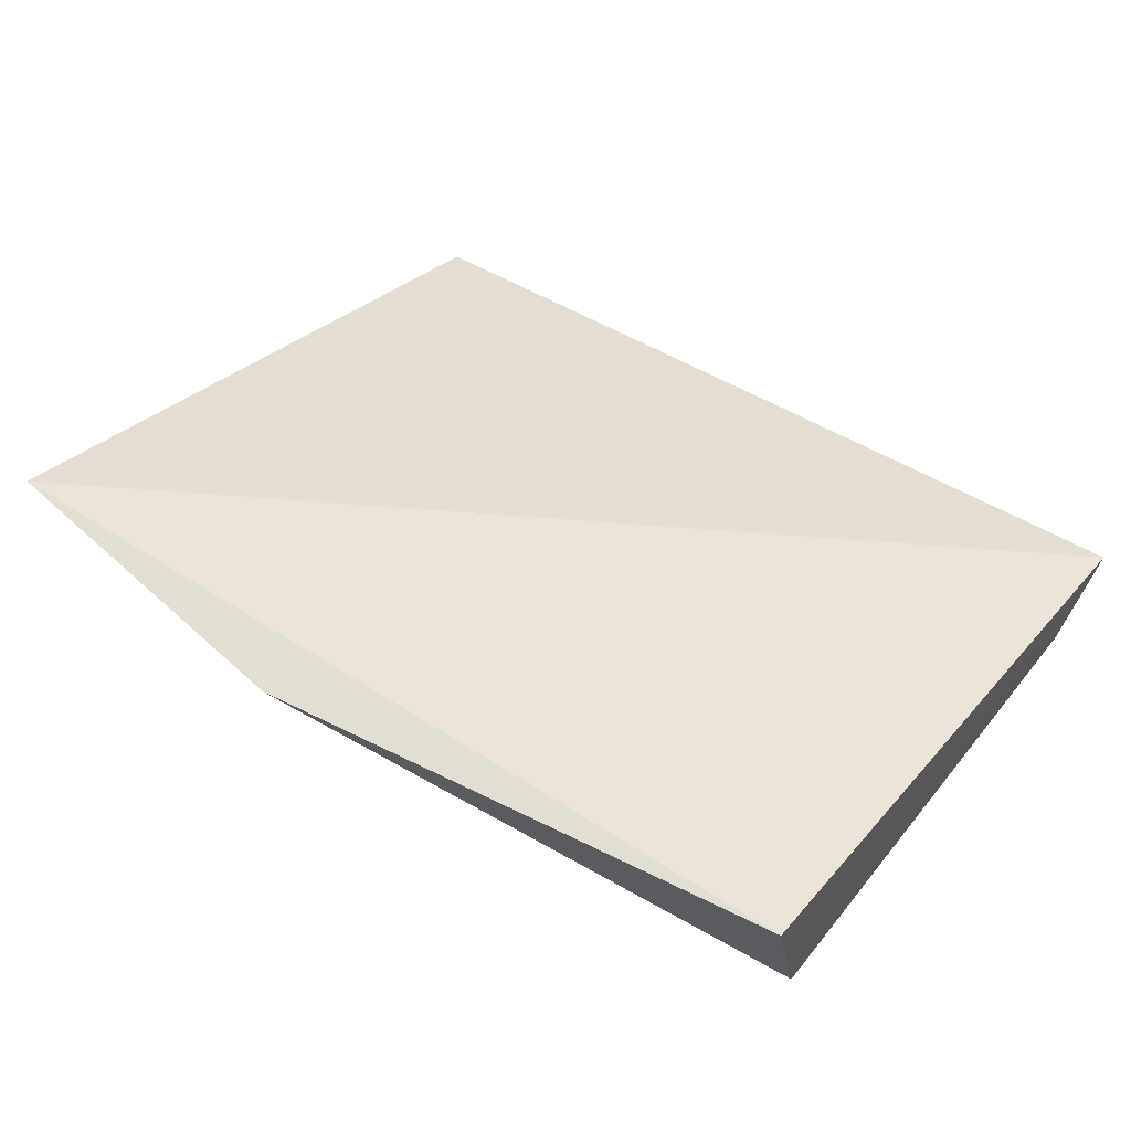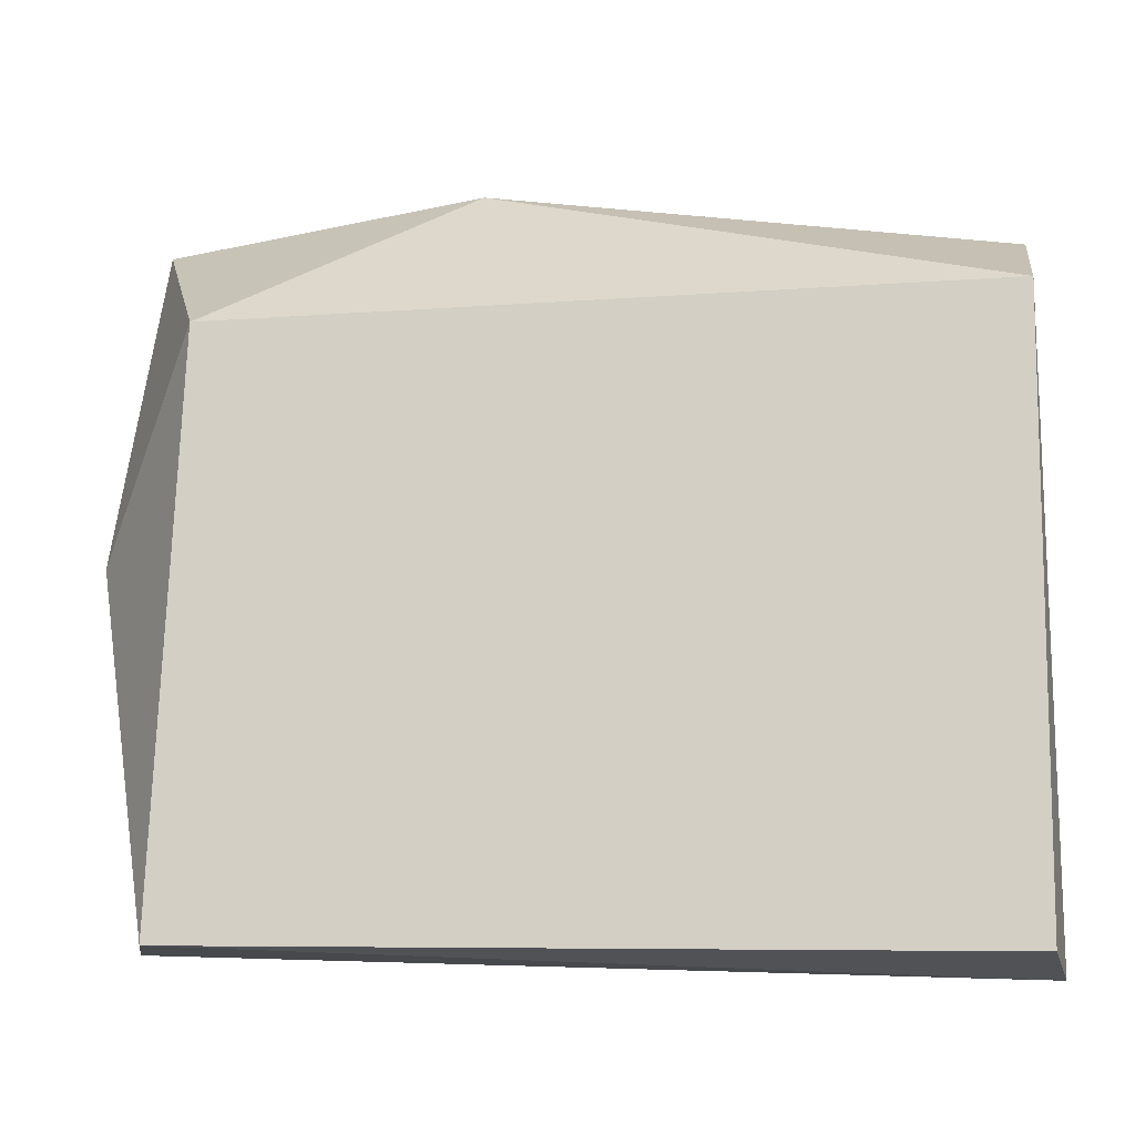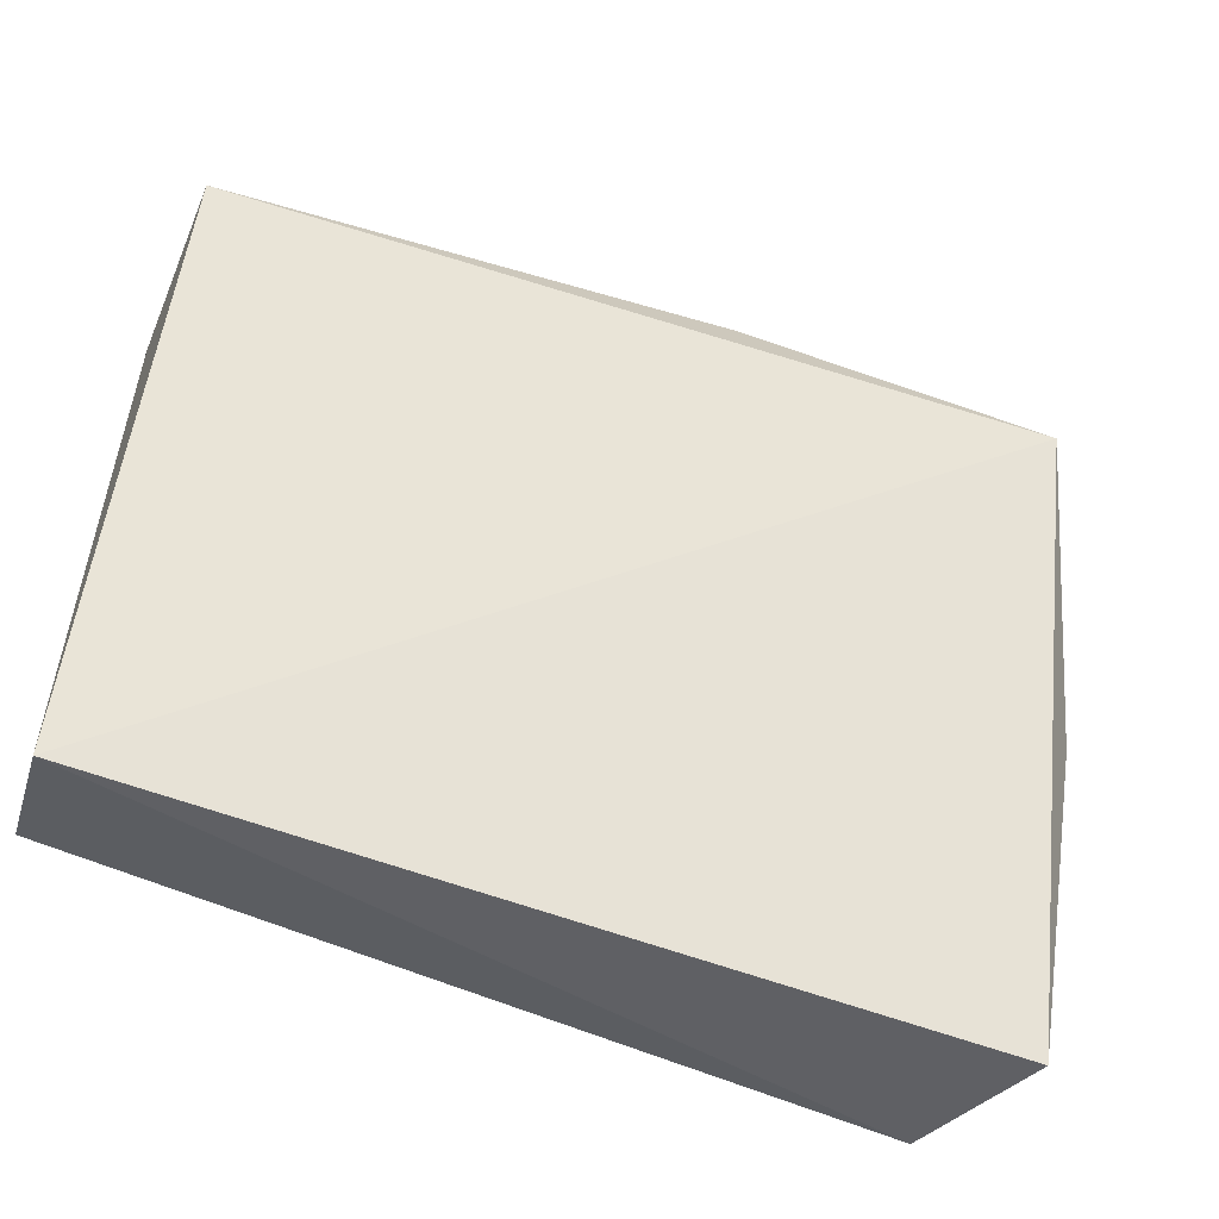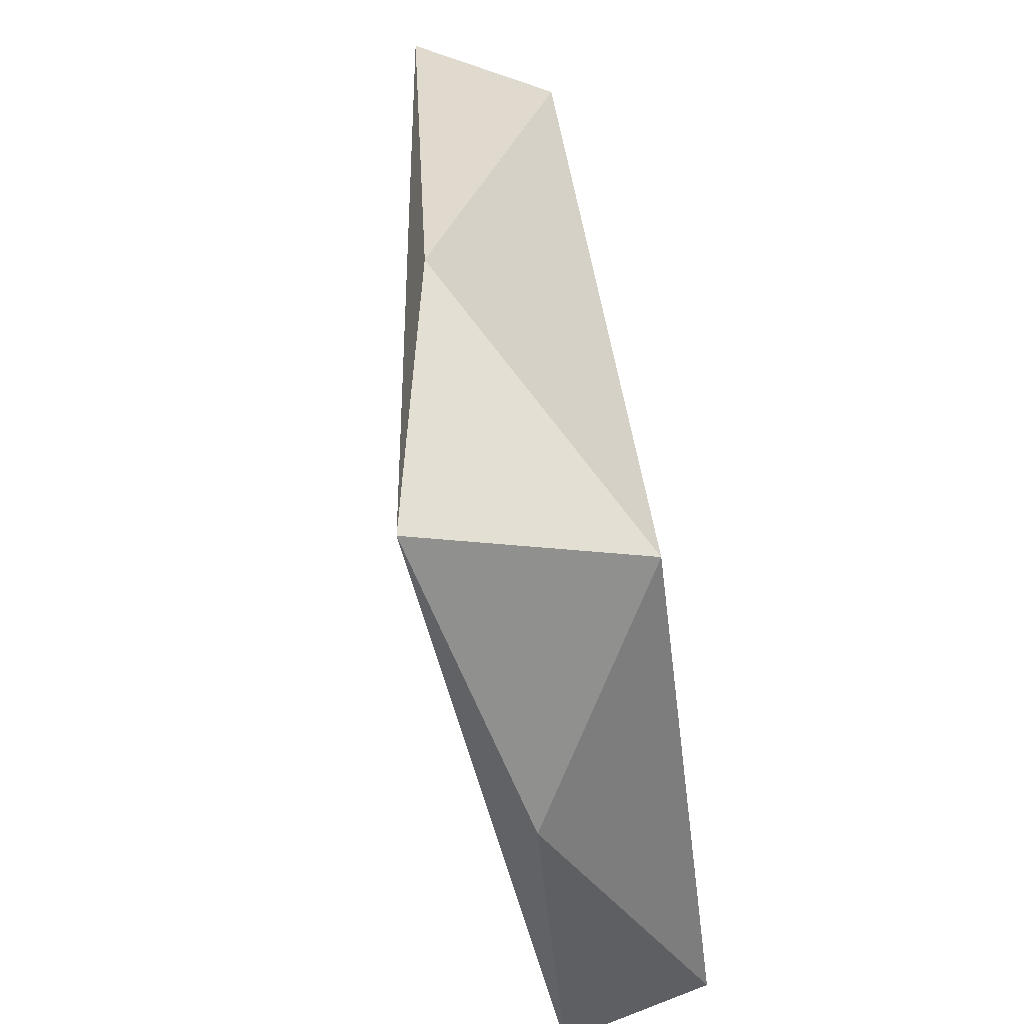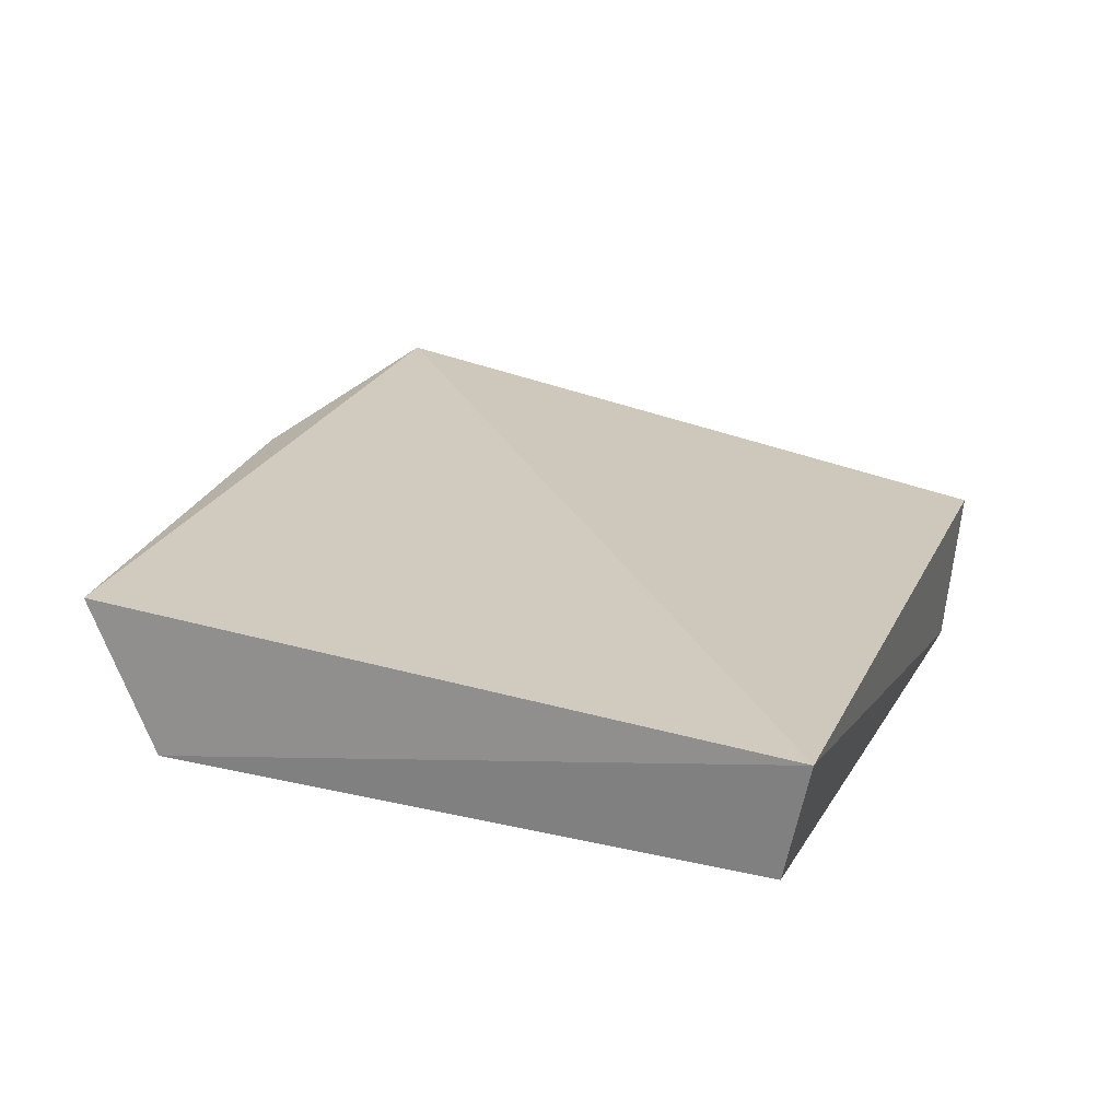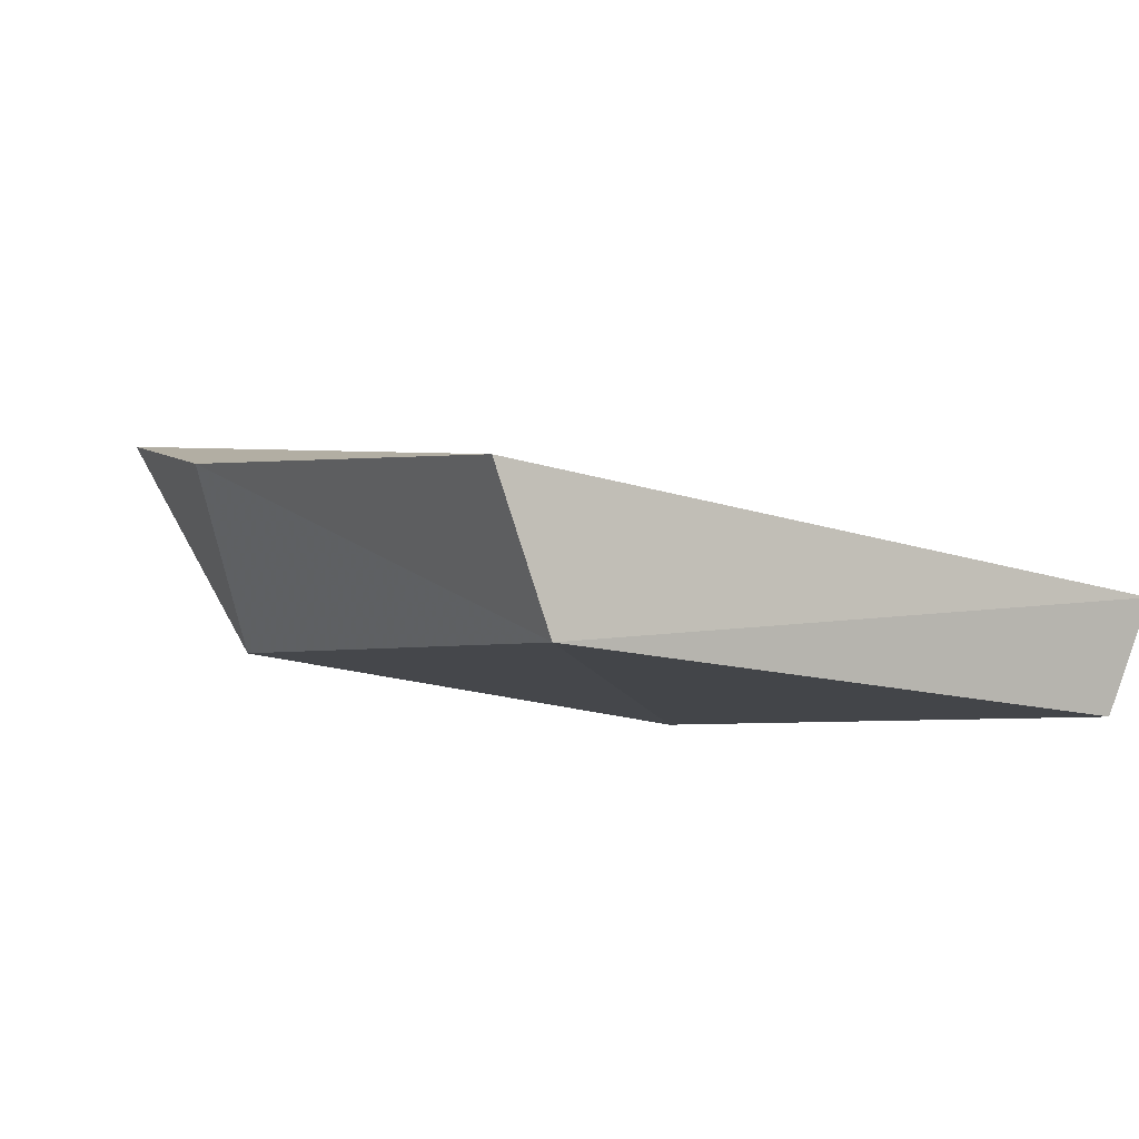
<metadata>
{"format":"obj","ext":"obj","renderer":"f3d","projection":"perspective","resolution":1024,"background":"white","views":[{"elev":44.1,"azim":-146.2,"up":"+Z"},{"elev":-5.8,"azim":-177.3,"up":"+Y"},{"elev":-50.6,"azim":-29.1,"up":"+Y"},{"elev":39.7,"azim":80.4,"up":"+Y"},{"elev":12.6,"azim":-70.7,"up":"+Z"},{"elev":-6.5,"azim":-118.8,"up":"+Z"}]}
</metadata>
<code>
v 0.3876 -0.05245 -0.09173
v 0.3846 -0.05092 -0.1059
v 0.3886 0.01192 -0.07796
v 0.3103 0.009718 -0.08995
v 0.3091 -0.05402 -0.0977
v 0.3825 0.001504 -0.09971
v 0.3921 -0.01855 -0.08813
v 0.3586 0.01592 -0.08433
v 0.3116 0.003875 -0.1037
v 0.3114 -0.05111 -0.1081
f 5 2 1
f 5 1 3
f 5 3 4
f 7 1 2
f 7 3 1
f 7 6 3
f 7 2 6
f 8 4 3
f 8 3 6
f 9 5 4
f 9 8 6
f 9 4 8
f 9 6 2
f 10 9 2
f 10 2 5
f 10 5 9

</code>
